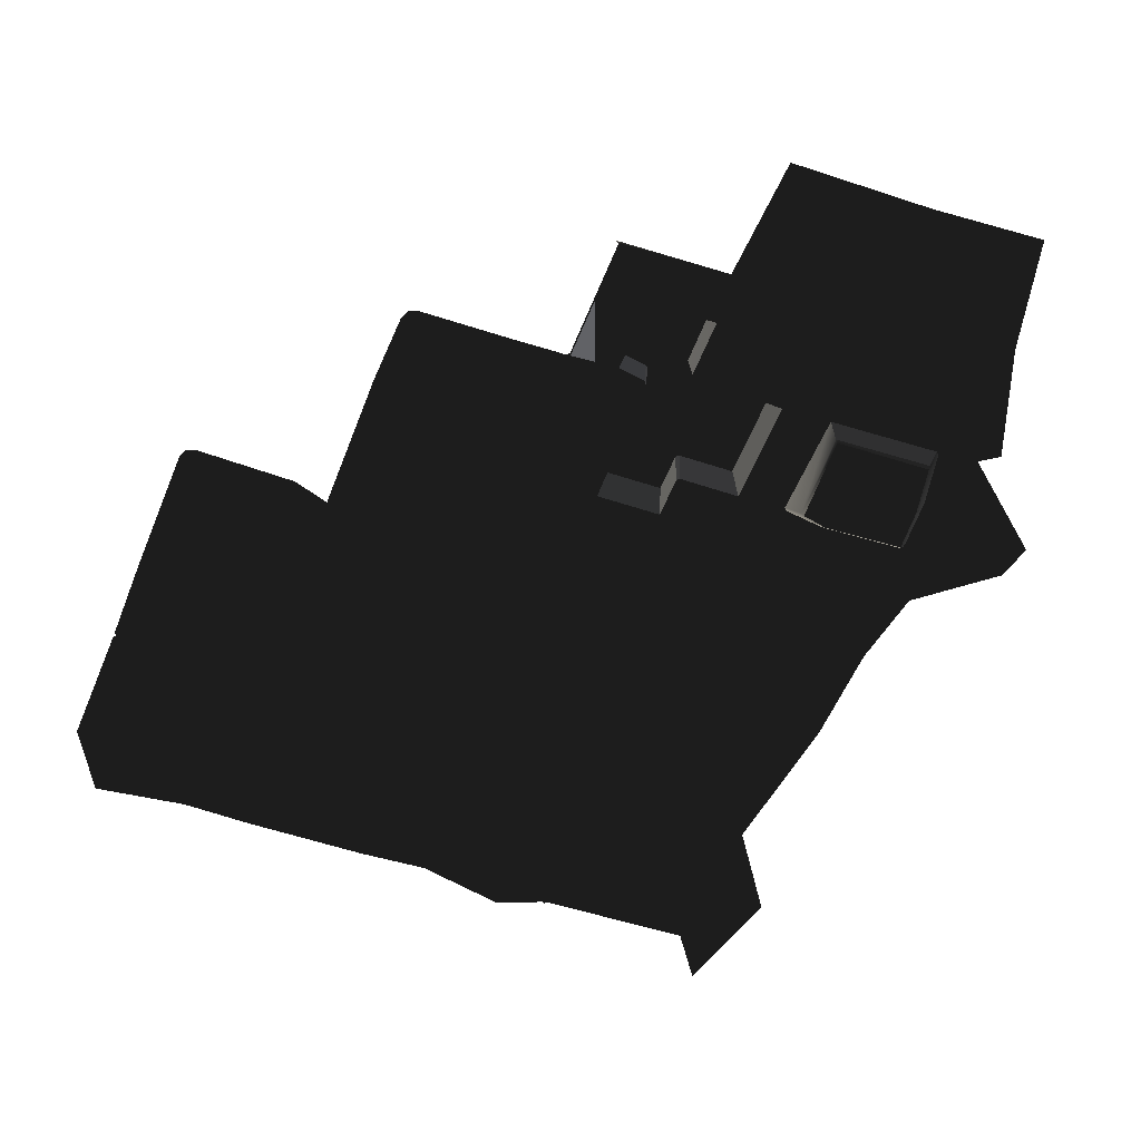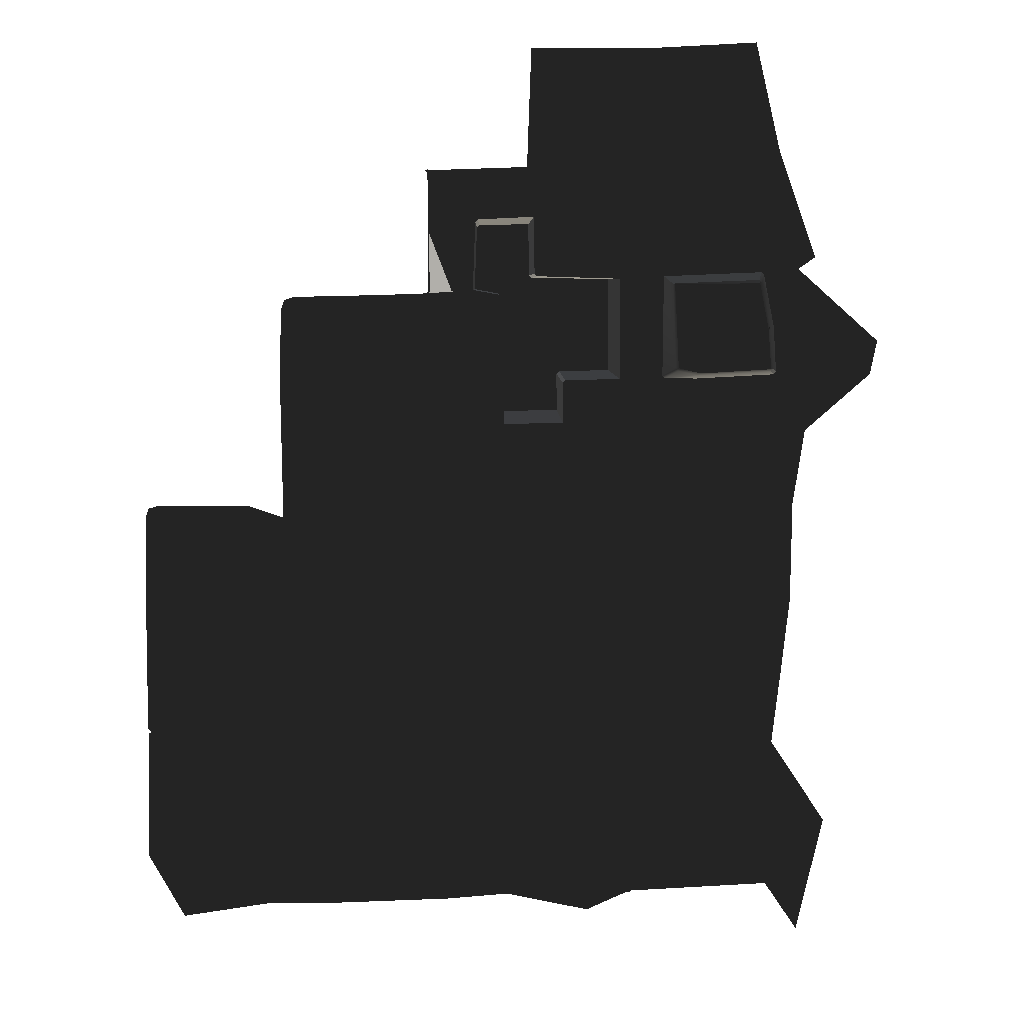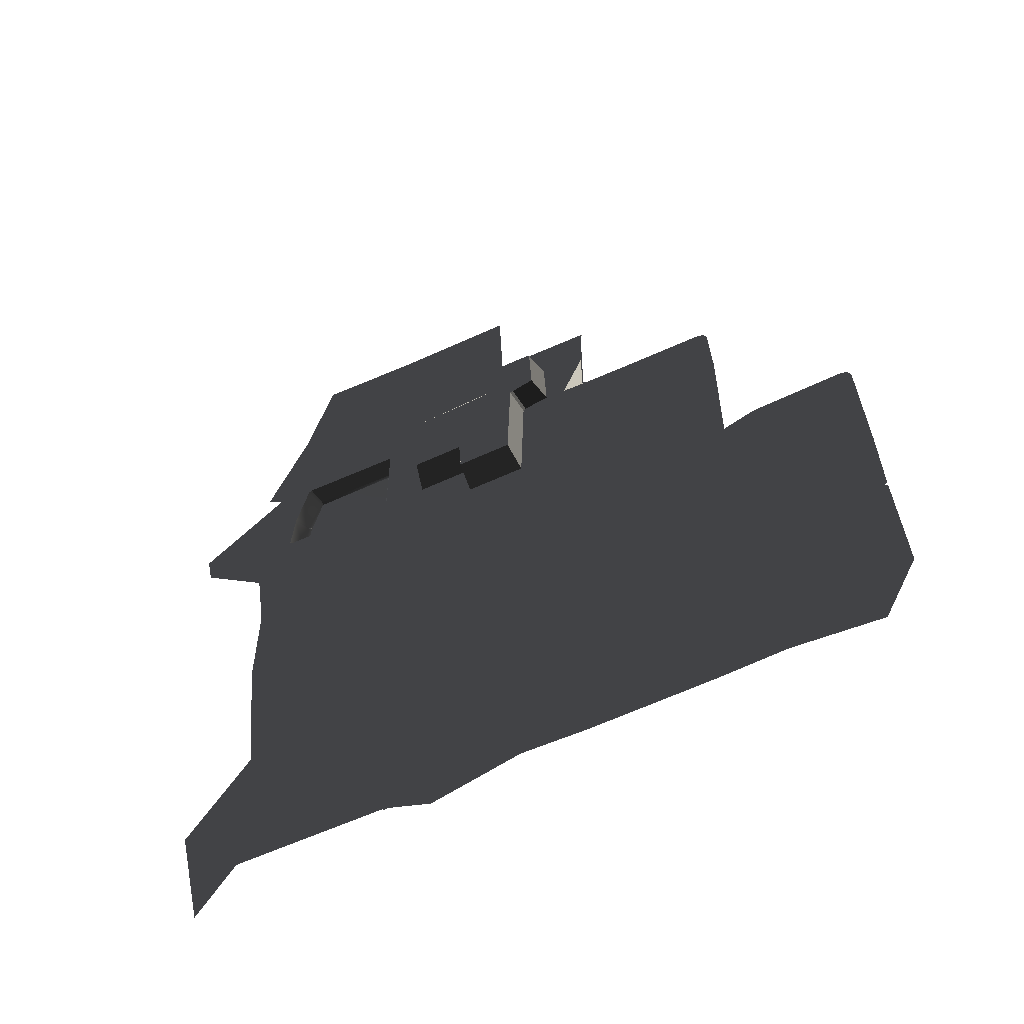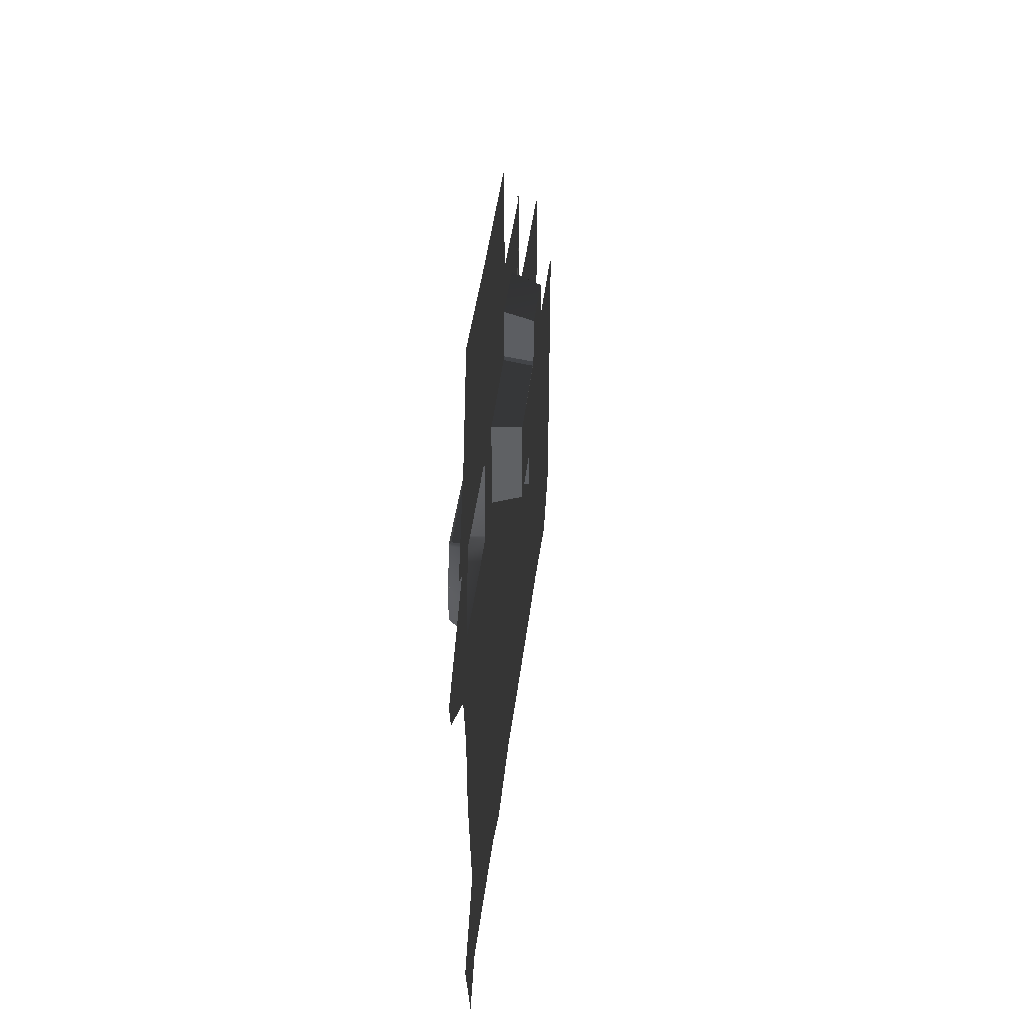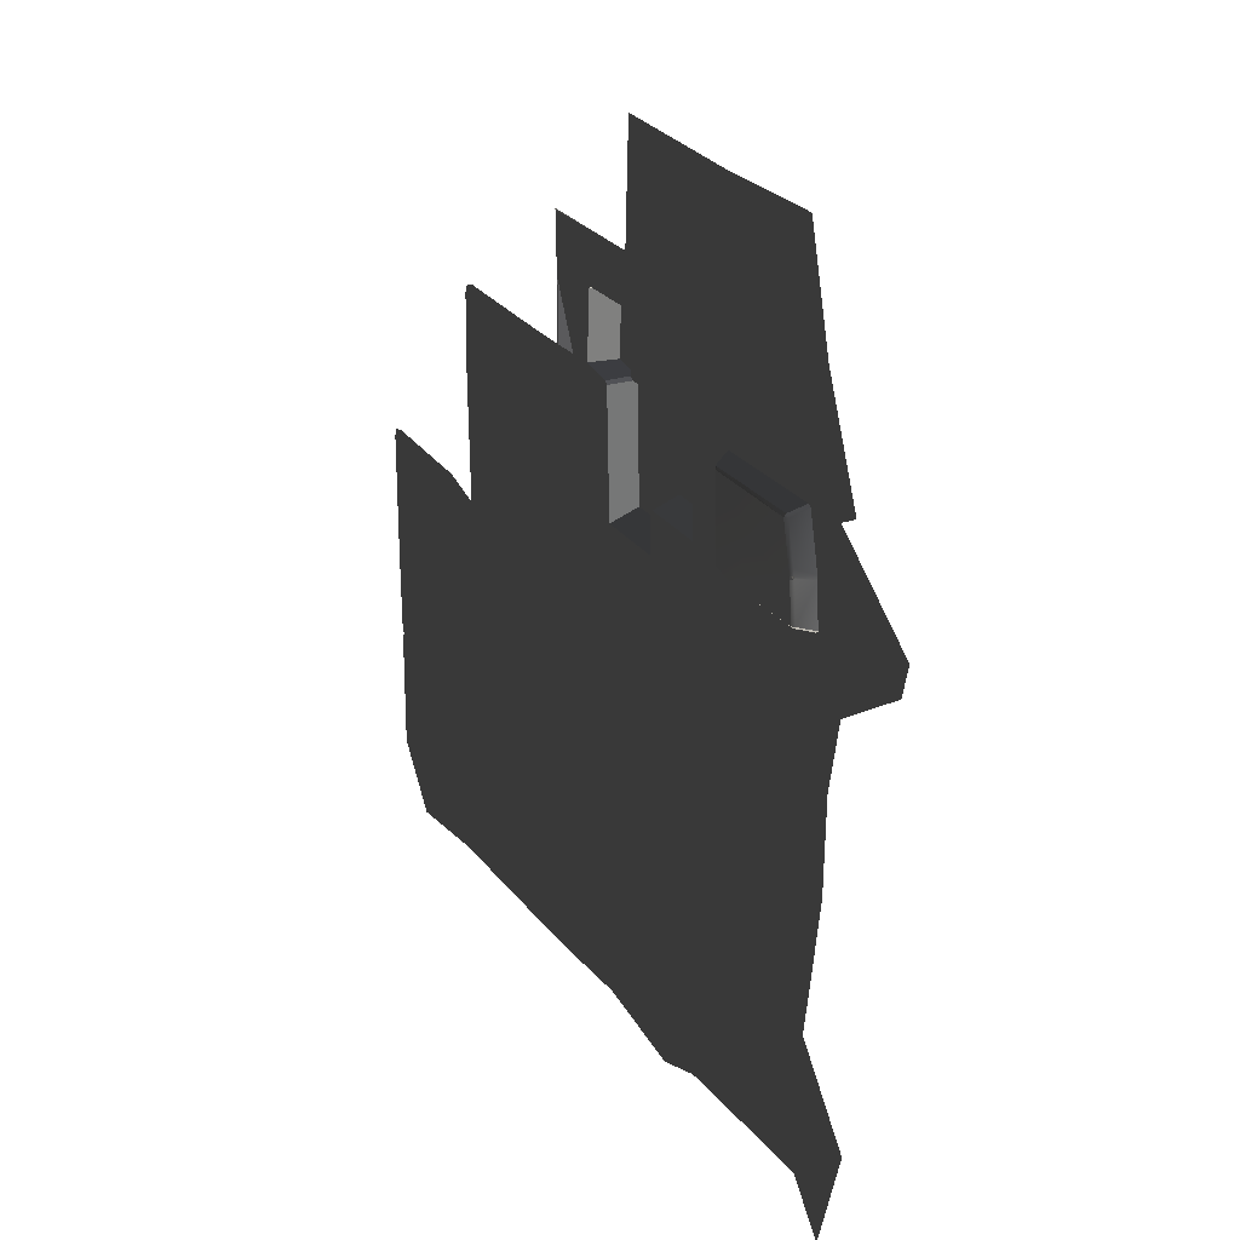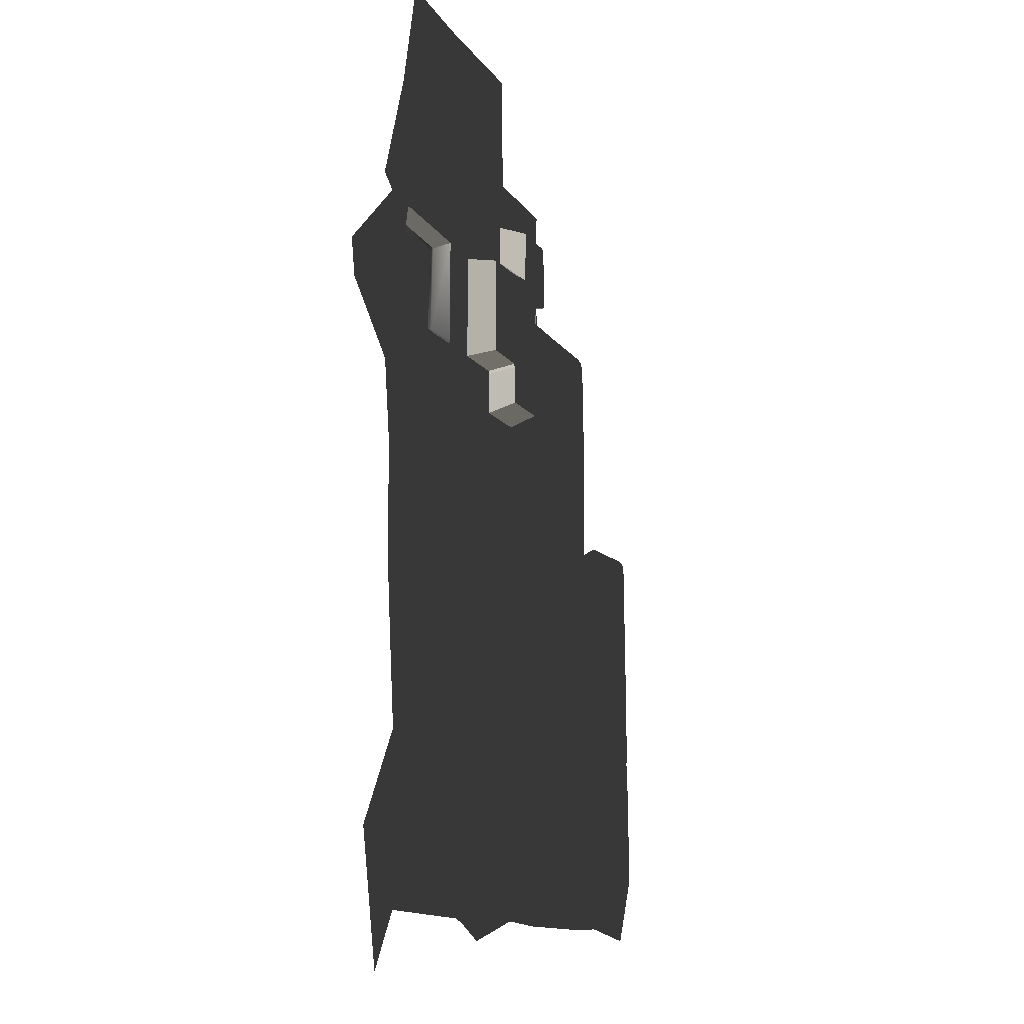
<metadata>
{"format":"obj","ext":"obj","renderer":"f3d","projection":"perspective","resolution":1024,"background":"white","views":[{"elev":-50.7,"azim":-20.2,"up":"+Y"},{"elev":12.3,"azim":-8.2,"up":"+Z"},{"elev":-59.7,"azim":-154.7,"up":"+Z"},{"elev":48.5,"azim":97.5,"up":"+Z"},{"elev":33.2,"azim":56.1,"up":"+Z"},{"elev":-13.2,"azim":111.4,"up":"+Z"}]}
</metadata>
<code>
v  -92.73 -3.124 306.6
v  -98.02 -3.124 276.9
v  -66.22 -3.124 272.7
v  -40.65 -3.124 282.4
v  -63.84 -3.124 308.5
v  19.99 -3.124 233.5
v  -15.41 -3.124 238.8
v  -16.15 -3.124 238.1
v  -15.08 -3.124 223.6
v  -14.25 -3.124 223.1
v  -100.4 -3.124 293.1
v  -41.55 -3.124 308.8
v  -15.65 -3.124 297.7
v  -24.36 -3.124 332.8
v  -54.23 -3.124 256.6
v  -99.01 -3.124 331.2
v  -57.24 -3.124 331.2
v  -97.08 -3.124 257.7
v  -97 -3.124 257.3
v  -69.26 -3.124 256.1
v  -116.9 -3.124 276.8
v  -116.6 -3.124 276.3
v  -118.4 -3.124 253.1
v  -182.3 -3.124 225.1
v  -151.1 -3.124 219.4
v  -140.2 -3.124 154
v  -112.5 -3.124 157.8
v  -115 -3.124 179.7
v  -141 -3.124 189.8
v  -173.1 -3.124 170.7
v  -159.2 -3.124 195.4
v  -132.3 -3.124 252.3
v  -133.9 -3.124 252.3
v  -149.5 -3.124 252
v  -109.7 -3.124 250.8
v  -109.9 -3.124 251.5
v  -206.8 -3.124 109.7
v  -204 -3.124 150.4
v  -228.5 -3.124 134.8
v  -50.95 -3.124 63.97
v  -68.1 -3.124 110.2
v  -86.56 -3.124 80.26
v  6.06 -3.124 62.72
v  -28.12 -3.124 64.34
v  -14.53 -3.124 40.04
v  -84.33 -3.124 160.5
v  17.75 -3.124 222.2
v  -14.21 -3.124 222.8
v  -14.64 -3.124 222.1
v  -4.482 -3.124 203.3
v  -203.3 -3.124 85.4
v  -189.9 -3.124 42.57
v  -173 -3.124 84.18
v  -230.2 -3.124 62.28
v  -218.7 -3.124 39.61
v  -8.11 -3.124 177.9
v  -30.89 -3.124 168.1
v  -8.132 -3.124 144
v  -17.84 -3.124 266
v  -8.256 -3.124 258.4
v  -15.61 -3.124 222.3
v  -35 -3.124 204.3
v  -19.4 -3.124 257.5
v  -19.51 -3.124 257.1
v  -97.82 -3.124 258.2
v  -108 -3.124 208.1
v  -117.5 -3.124 275.4
v  -118 -3.124 276.8
v  -132.5 -3.124 291.8
v  -132.8 -3.124 291.6
v  -109.1 -3.124 250.5
v  -182.1 -3.124 178.3
v  -132.3 -3.124 292.4
v  -58.27 -3.124 184.3
v  -68.81 -3.124 222.4
v  -88.1 -3.124 208
v  -49.54 -3.124 155.9
v  -82.23 -3.124 139.6
v  -80.32 -3.124 57.09
v  -177.6 -3.124 116.8
v  -135.1 -3.124 91.05
v  -193.2 -3.124 182.5
v  -176.8 -3.124 140.3
v  -91.84 -3.124 102
v  -228.8 -3.124 107
v  -228.1 -3.124 106.3
v  -227.8 -3.124 163.5
v  -228.2 -3.124 105.6
v  -120.9 -3.124 115.5
v  -146.2 -3.124 128.8
v  -51.1 -3.124 121.2
v  -35.67 -3.124 97.4
v  -2.829 -3.124 22.27
v  -78.74 -3.124 33.83
v  -107.2 -3.124 41.34
v  -111.3 -3.124 73.47
v  -62.91 -3.124 40.45
v  -62.77 -3.124 39.99
v  -13.46 -3.124 92.59
v  -146.5 -3.124 63.99
v  -228.9 -3.124 105.3
v  -168.3 -3.124 41.41
v  -10.79 -3.124 117.6
v  -53.42 -3.124 256.7
v  -21.01 -3.124 257.5
v  -19.99 -3.124 258.3
v  -54.62 -3.124 223.2
v  -54.29 -3.124 223.2
v  -2.524 -3.124 262.2
v  -55.05 -3.124 222.4
v  -53.71 -3.124 221.8
v  -87.44 -3.124 222.4
v  -88.24 -3.124 221.6
v  -44.85 -3.124 222.1
v  -53.46 -3.124 222.3
v  -43.69 -3.124 221.2
v  -128.4 -3.124 40.69
v  -223.3 -3.124 183.6
v  -226.3 -3.124 182.7
v  -227.3 -3.124 179.8
v  -64.33 -3.124 39.68
v  -63.2 -3.124 40.7
v  -97.35 6.037 255.7
v  -71.42 6.037 255
v  -114.9 6.037 273.6
v  -98.57 6.037 273.7
v  -116.6 6.037 252.3
v  -115.8 6.037 272.7
v  -98.26 6.037 256.6
v  -71 6.037 224
v  -107 6.037 210.9
v  -108 6.037 249.7
v  -88.86 6.037 223.2
v  -88.73 6.037 210.8
v  -108.9 6.037 250.8
v  -87.98 6.037 224.1
v  -133.1 -3.124 291.6
v  -133.1 -3.124 253.1
v  -177.4 -3.124 251.9
v  -180.4 -3.124 250.9
v  -181.5 -3.124 247.9
v  -133.2 -3.806 292.8
v  -133.9 -3.124 292.2
v  -20.04 -3.124 256.7
v  -16.38 -3.124 239.7
v  -15.83 -3.124 222.8
v  -43.25 -3.124 221.9
v  -21.86 -8.416 254.7
v  -18.78 -8.42 239.5
v  -50.88 -8.4 226.5
v  -52.26 -8.443 254.8
v  -44.02 -8.412 224.1
v  -50.02 -8.412 225.5
v  -18.8 -8.419 238.8
v  -17.49 -8.419 225.6
v  -18.29 -8.404 224.7
v  -42.42 -8.404 223.9
v  -42.43 -9.162 224.6
v  -18.37 -9.162 225.5
v  -27.72 -9.162 233.6
v  -51.56 -8.844 254
v  -50.02 -9.162 226.5
v  -36.18 -9.162 240.9
v  -19.49 -9.162 238.6
v  -19.69 -9.162 239.6
v  -19.69 -9.162 239.6
v  -22.85 -9.162 254.7
v  -22.88 -8.403 255.5
v  -51.43 -8.403 254.8
v  -63.55 -3.124 39.18
v  -52.26 -8.443 254.8
o suelo_t_2
g suelo_t_2
f 1 2 3
f 3 4 5
f 3 5 1
f 6 7 8
f 8 9 10
f 6 8 10
f 2 1 11
f 12 13 14
f 3 15 4
f 16 11 1
f 16 5 17
f 3 18 19
f 19 20 3
f 11 21 22
f 22 2 11
f 16 1 5
f 12 14 17
f 23 24 25
f 26 27 28
f 26 28 29
f 30 29 31
f 23 32 33
f 24 23 33
f 24 33 34
f 25 35 36
f 36 23 25
f 37 38 39
f 40 41 42
f 43 44 45
f 28 27 46
f 47 48 49
f 49 50 47
f 51 52 53
f 54 55 52
f 56 57 58
f 59 60 13
f 15 59 4
f 59 13 12
f 50 49 61
f 61 62 50
f 60 63 64
f 64 6 60
f 5 4 12
f 12 17 5
f 2 65 18
f 18 3 2
f 15 3 20
f 25 31 66
f 23 67 68
f 68 69 70
f 23 68 70
f 66 71 35
f 35 25 66
f 72 31 25
f 11 73 69
f 21 11 69
f 68 21 69
f 74 75 76
f 75 74 62
f 77 46 78
f 40 42 79
f 80 53 81
f 30 82 38
f 30 83 26
f 66 31 29
f 66 29 28
f 46 76 28
f 84 41 78
f 39 85 86
f 86 37 39
f 72 25 24
f 30 31 72
f 87 39 38
f 30 38 83
f 37 83 38
f 51 53 80
f 37 86 88
f 88 51 37
f 51 54 52
f 81 89 90
f 41 84 42
f 91 77 78
f 92 91 41
f 43 45 93
f 94 40 79
f 79 95 94
f 96 79 42
f 96 84 89
f 44 97 98
f 98 45 44
f 92 41 40
f 44 99 92
f 77 74 46
f 27 78 46
f 81 90 80
f 96 81 100
f 51 88 101
f 101 54 51
f 51 80 37
f 53 102 100
f 91 92 103
f 74 77 57
f 15 15 104
f 104 105 106
f 104 106 59
f 15 104 59
f 59 12 4
f 20 107 108
f 108 15 20
f 6 10 48
f 48 47 6
f 59 106 63
f 63 60 59
f 109 13 60
f 75 110 107
f 107 20 75
f 62 111 110
f 110 75 62
f 46 74 76
f 76 66 28
f 75 112 113
f 113 76 75
f 114 115 111
f 114 111 62
f 116 114 62
f 56 62 57
f 74 57 62
f 91 103 58
f 27 26 89
f 89 78 27
f 96 89 81
f 117 95 96
f 90 26 83
f 37 80 83
f 87 38 82
f 82 118 119
f 82 119 120
f 87 82 120
f 30 72 82
f 30 26 29
f 94 121 122
f 122 40 94
f 90 83 80
f 89 26 90
f 96 42 84
f 84 78 89
f 44 43 99
f 92 40 44
f 91 78 41
f 91 58 77
f 40 122 97
f 97 44 40
f 102 117 100
f 79 96 95
f 81 53 100
f 56 50 62
f 77 58 57
f 103 92 99
f 53 52 102
f 117 96 100
f 20 19 123
f 123 124 20
f 2 22 125
f 125 126 2
f 67 23 127
f 127 128 67
f 65 2 126
f 126 129 65
f 75 20 124
f 124 130 75
f 71 66 131
f 131 132 71
f 76 113 133
f 133 134 76
f 126 125 128
f 129 126 128
f 127 135 132
f 128 127 132
f 129 128 132
f 132 131 134
f 134 133 136
f 132 134 136
f 129 132 136
f 129 136 130
f 129 130 124
f 123 129 124
f 23 70 137
f 32 23 137
f 138 32 137
f 34 139 140
f 34 140 141
f 34 141 24
f 138 33 32
f 71 36 35
f 18 65 19
f 19 65 129
f 129 123 19
f 21 68 67
f 67 22 21
f 22 67 128
f 128 125 22
f 73 142 143
f 73 143 137
f 73 137 70
f 73 70 69
f 6 64 144
f 144 145 7
f 6 144 7
f 62 61 146
f 146 147 116
f 62 146 116
f 145 144 148
f 148 149 145
f 15 108 150
f 150 151 15
f 115 114 152
f 152 153 115
f 15 15 151
f 8 154 155
f 155 9 8
f 147 146 156
f 156 157 147
f 158 159 160
f 161 162 163
f 159 164 160
f 154 149 165
f 165 166 154
f 164 166 165
f 165 167 163
f 164 165 163
f 164 163 160
f 163 162 158
f 158 160 163
f 108 107 110
f 108 110 111
f 108 111 115
f 106 105 144
f 106 144 64
f 106 64 63
f 48 10 9
f 48 9 146
f 48 146 61
f 48 61 49
f 145 8 7
f 114 116 147
f 153 162 150
f 168 167 148
f 155 159 156
f 157 158 152
f 154 166 164
f 108 115 153
f 153 150 108
f 144 105 168
f 168 148 144
f 146 9 155
f 155 156 146
f 8 145 149
f 149 154 8
f 114 147 157
f 157 152 114
f 148 167 165
f 165 149 148
f 150 162 161
f 161 151 150
f 152 158 162
f 162 153 152
f 169 151 161
f 156 159 158
f 158 157 156
f 154 164 159
f 159 155 154
f 161 163 167
f 169 161 167
f 167 168 169
f 112 75 130
f 130 136 112
f 66 76 134
f 134 131 66
f 113 112 136
f 136 133 113
f 122 121 170
f 122 170 98
f 122 98 97
f 105 104 169
f 169 168 105
f 104 15 171
f 171 169 104
f 23 36 135
f 135 127 23
f 36 71 132
f 132 135 36

</code>
